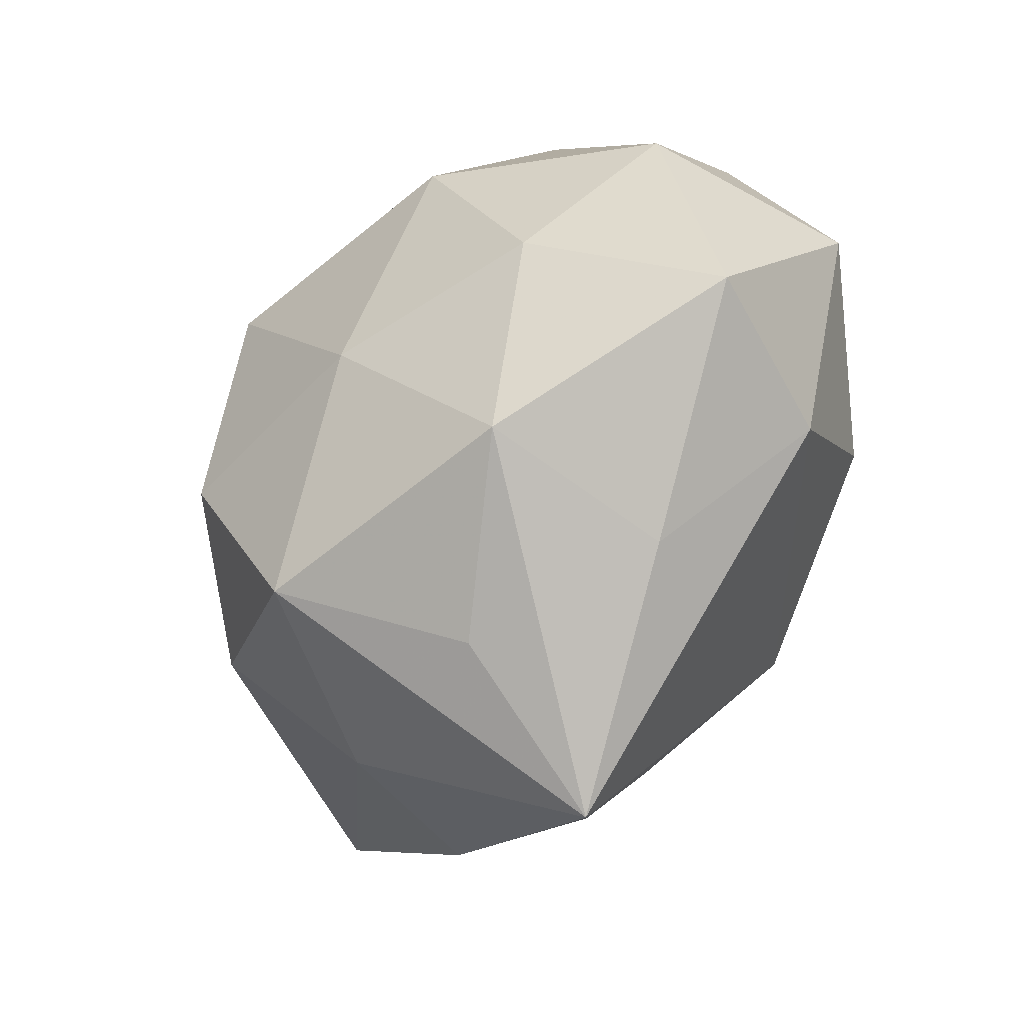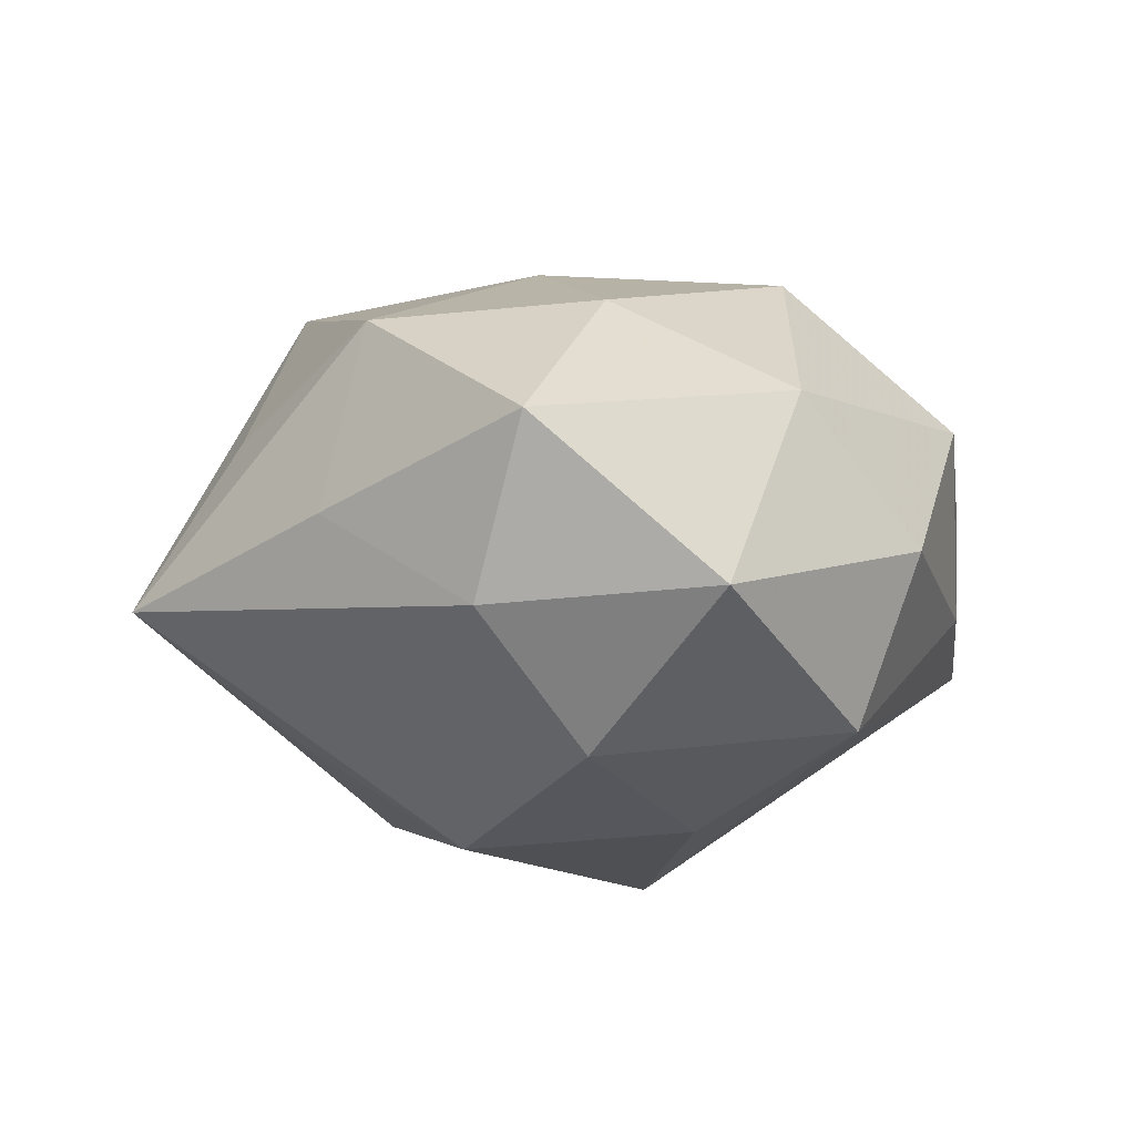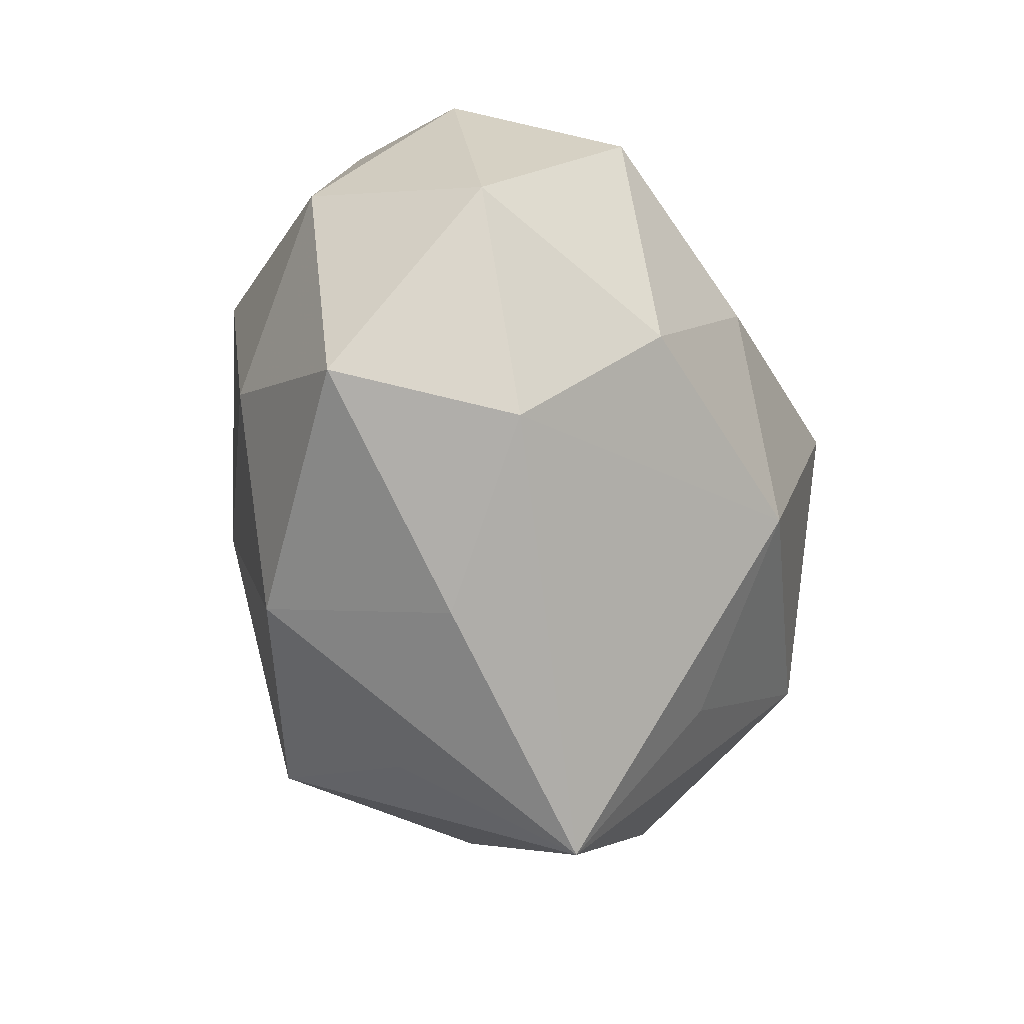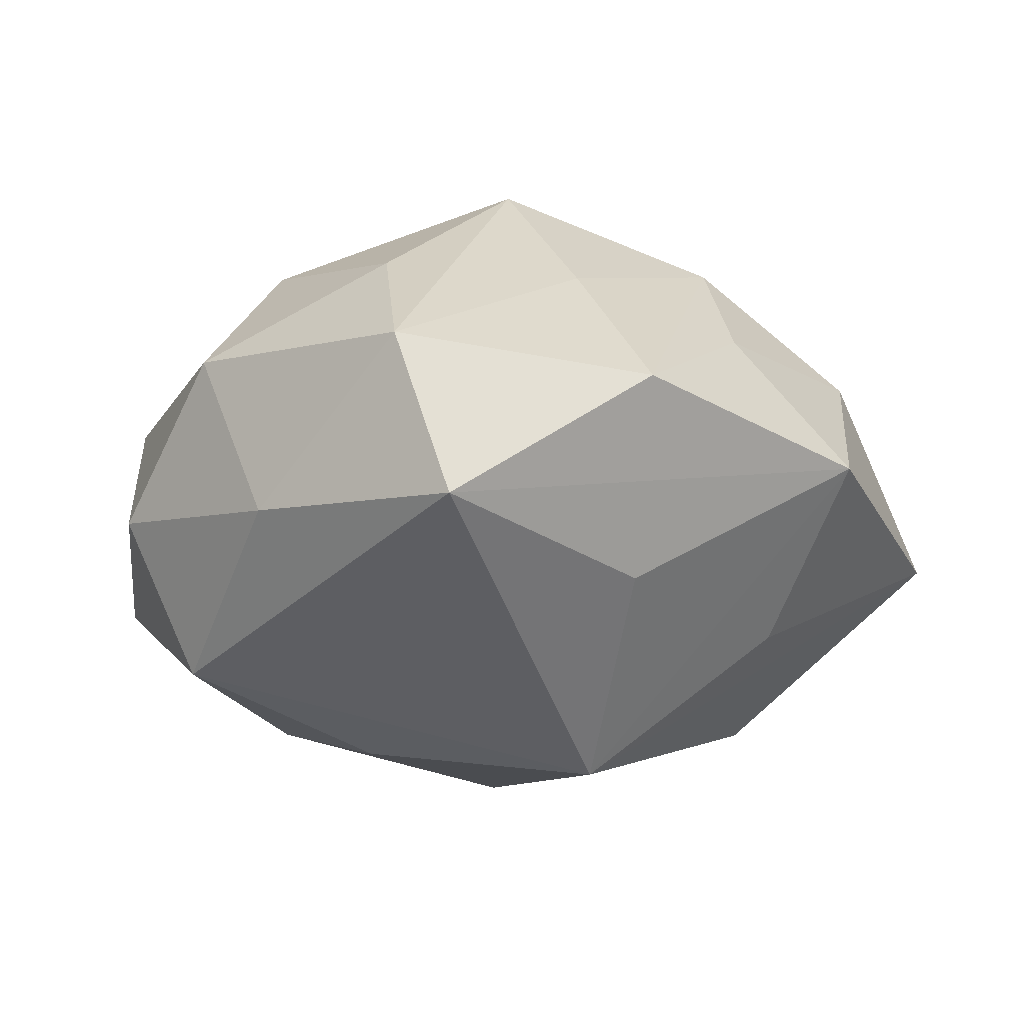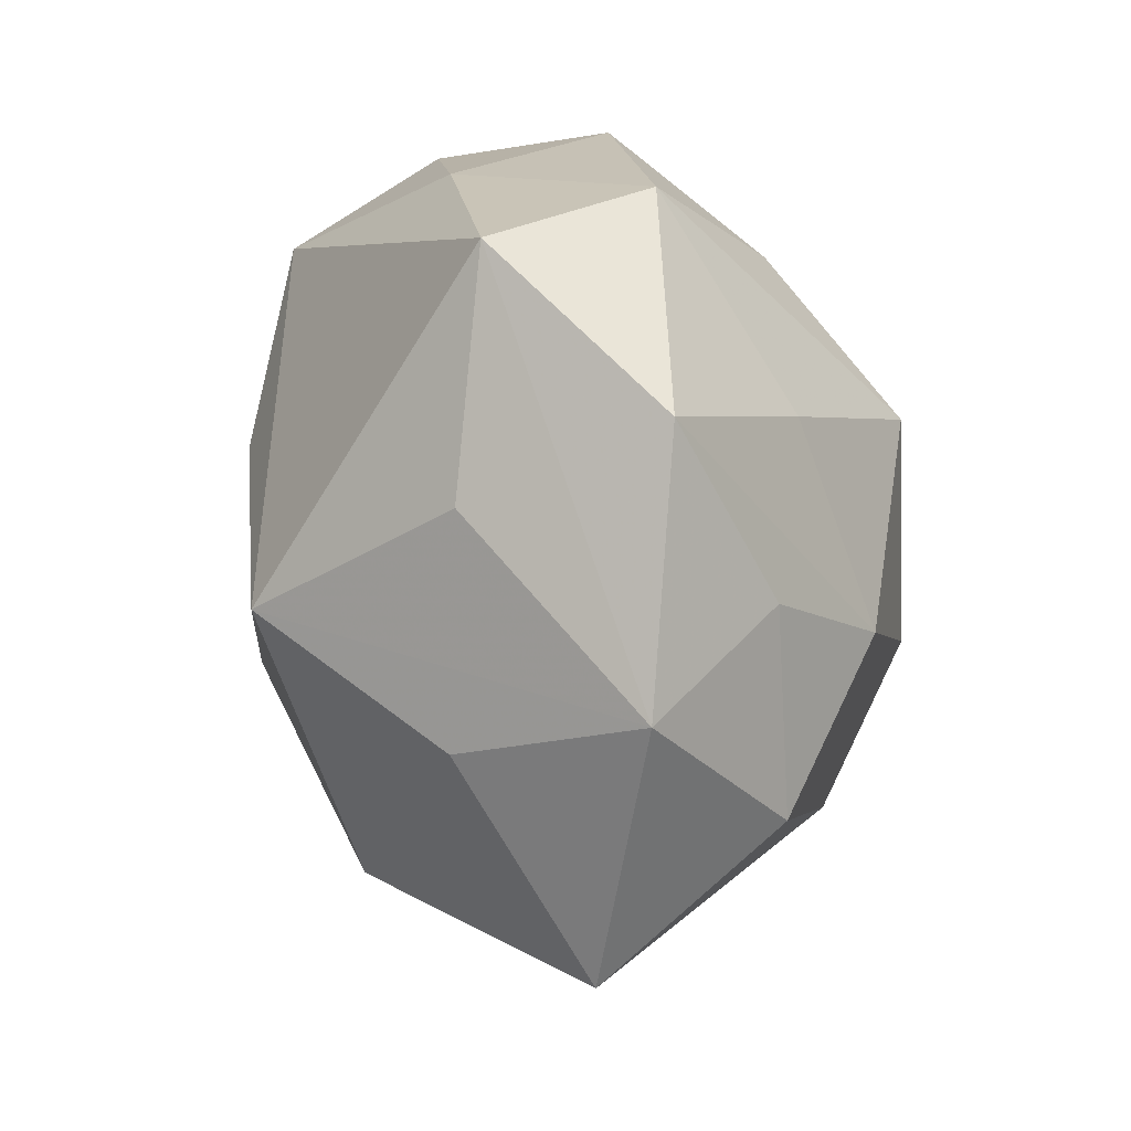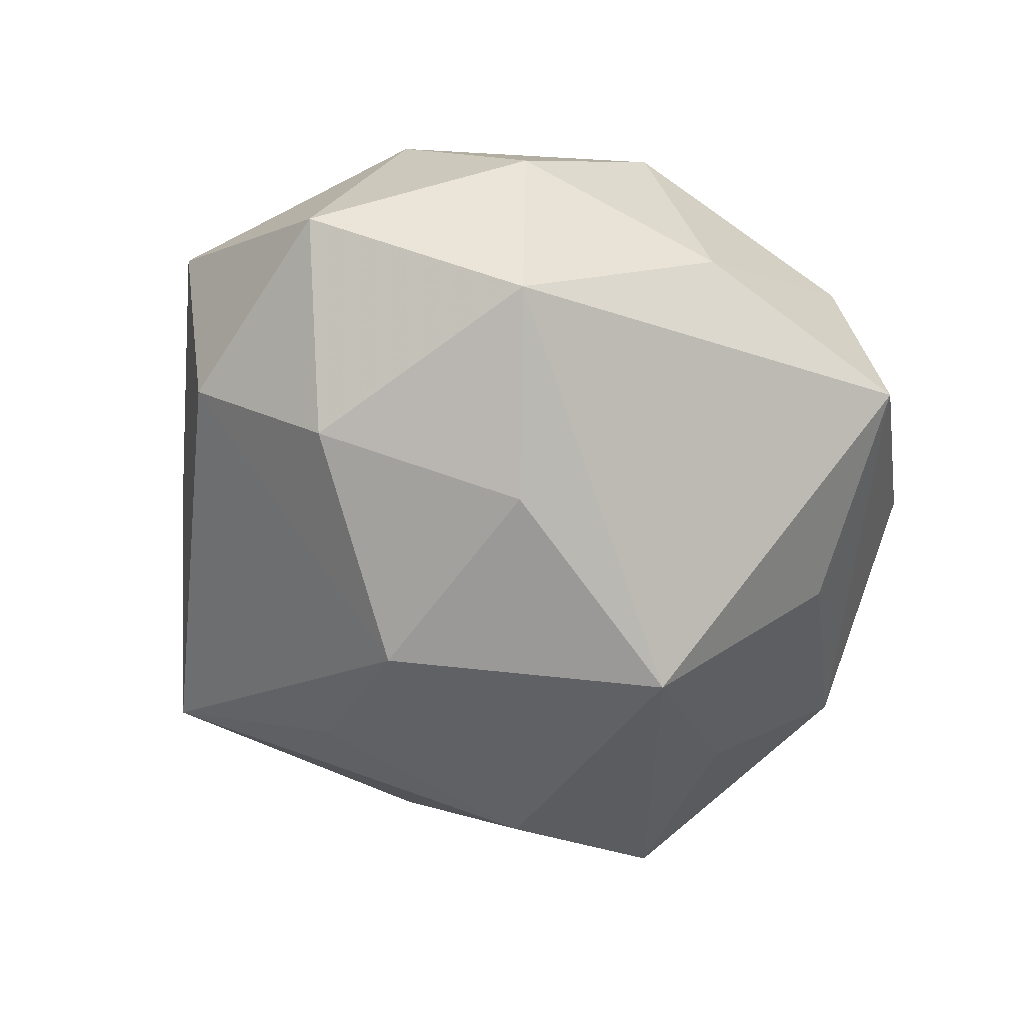
<metadata>
{"format":"obj","ext":"obj","renderer":"f3d","projection":"perspective","resolution":1024,"background":"white","views":[{"elev":-52.1,"azim":56.9,"up":"+Y"},{"elev":-12.2,"azim":77.0,"up":"+Z"},{"elev":-36.9,"azim":107.1,"up":"+Y"},{"elev":-13.7,"azim":-164.1,"up":"+Z"},{"elev":41.1,"azim":-103.2,"up":"+Y"},{"elev":-62.4,"azim":123.1,"up":"+Z"}]}
</metadata>
<code>
v -0.02836 -0.01903 -0.02921
v 0.005299 -0.01606 -0.0356
v 0.03571 -0.006258 0.02282
v 0.05189 0.002913 -0.01254
v 0.051 -0.01893 0.00544
v -0.006113 0.01638 0.03842
v 0.02756 0.03771 0.01217
v 0.04085 -0.02206 -0.01368
v 0.004913 0.03353 0.02461
v -0.009031 0.05092 -0.0104
v -0.03782 0.006845 -0.0207
v -0.04671 -0.002243 0.01382
v 0.006961 -0.04323 0.01157
v -0.03044 0.007305 0.02815
v -0.02801 -0.03685 -0.009139
v -0.01882 -0.03979 0.01101
v 0.0009659 -0.05512 -0.008224
v 0.03425 0.02269 -0.02467
v -0.05463 -0.01424 -0.008942
v -0.005864 -0.03397 -0.02228
v -0.01533 0.01102 -0.0379
v -0.02585 0.02994 -0.01707
v 0.0145 0.00937 -0.0339
v 0.04676 0.01272 0.01048
v 0.02523 0.0178 0.02956
v -0.03097 0.04178 0.00446
v -0.05045 0.01878 -0.002451
v -0.03024 -0.01919 0.02392
v 0.03293 -0.007735 -0.02822
v 0.01835 0.04091 -0.008313
v 0.0268 -0.03688 -0.001248
v -0.03665 0.01971 0.01473
v 0.02689 -0.03177 0.02131
v 0.04157 0.02795 -0.005489
v -0.0156 -0.009186 0.03744
v 0.01168 -0.008614 0.03334
v -0.01882 0.02951 0.02165
v -0.005038 -0.03457 0.03077
v -0.001636 0.04929 0.01002
f 13 38 17
f 17 38 16
f 16 15 17
f 17 15 1
f 38 13 33
f 33 13 17
f 38 33 36
f 9 25 7
f 27 10 22
f 2 8 17
f 29 8 2
f 23 29 2
f 27 11 19
f 19 1 15
f 15 16 19
f 6 37 14
f 6 25 9
f 6 36 25
f 9 7 39
f 39 6 9
f 37 6 39
f 25 36 3
f 3 36 33
f 3 33 5
f 31 8 5
f 17 8 31
f 5 33 31
f 31 33 17
f 24 7 25
f 24 3 5
f 25 3 24
f 18 29 23
f 17 1 20
f 20 2 17
f 1 2 20
f 23 2 21
f 21 2 1
f 21 19 11
f 1 19 21
f 21 22 10
f 21 11 27
f 27 22 21
f 21 18 23
f 10 18 21
f 27 19 12
f 12 32 27
f 14 32 12
f 37 39 26
f 14 37 26
f 26 32 14
f 27 32 26
f 26 10 27
f 26 39 10
f 30 18 10
f 10 39 30
f 30 39 7
f 4 24 5
f 29 18 4
f 5 8 4
f 4 8 29
f 14 12 35
f 35 6 14
f 38 36 35
f 36 6 35
f 34 30 7
f 18 30 34
f 34 4 18
f 7 24 34
f 24 4 34
f 38 35 28
f 28 35 12
f 28 16 38
f 28 19 16
f 28 12 19

</code>
